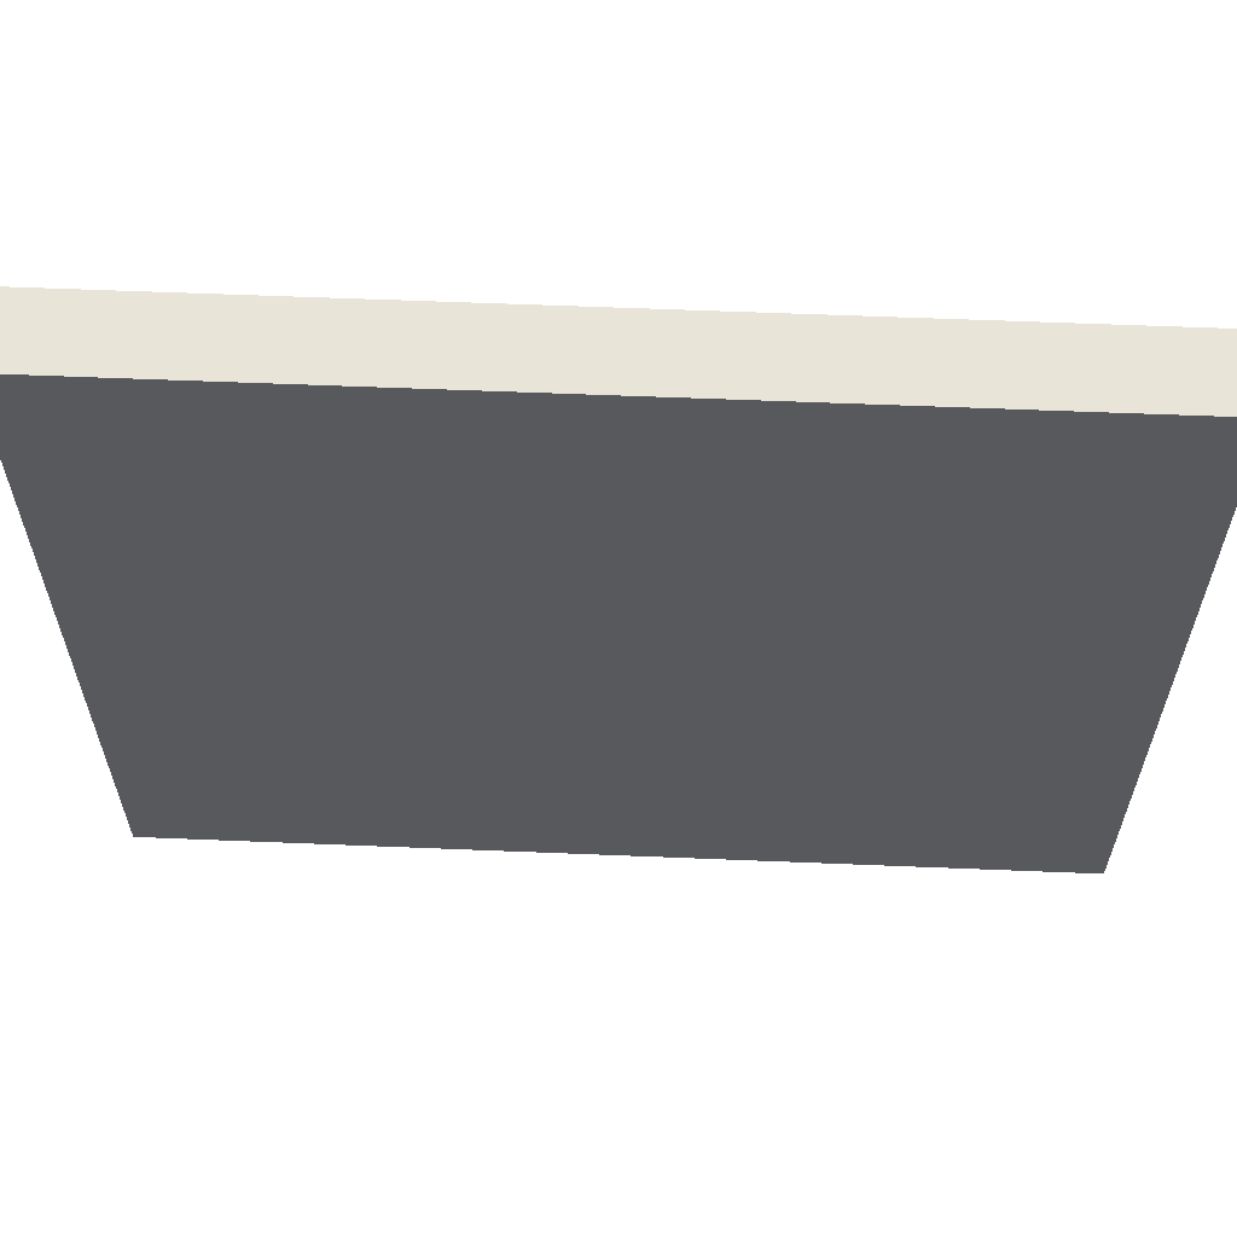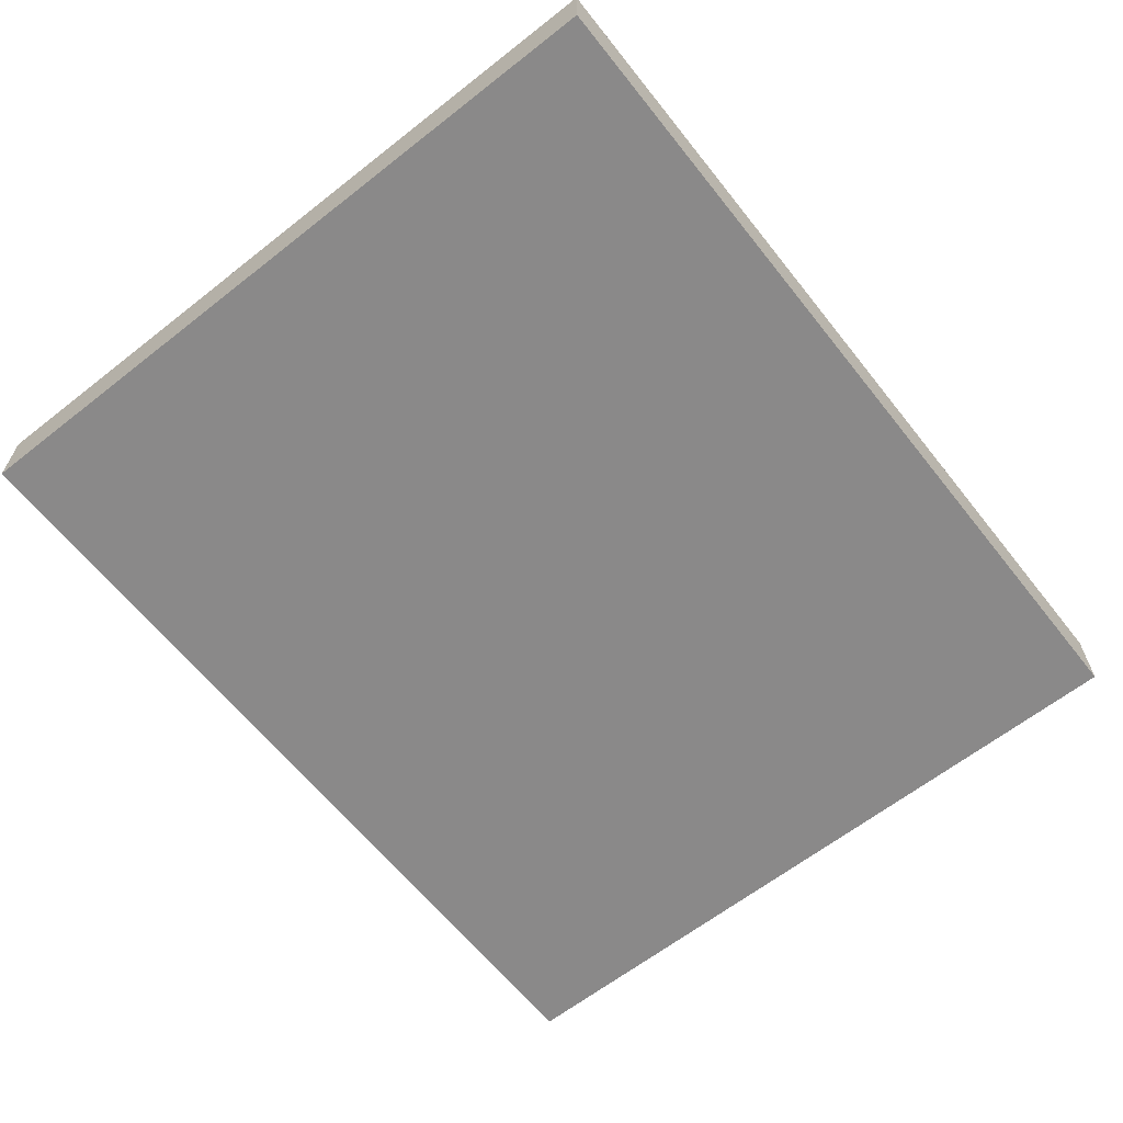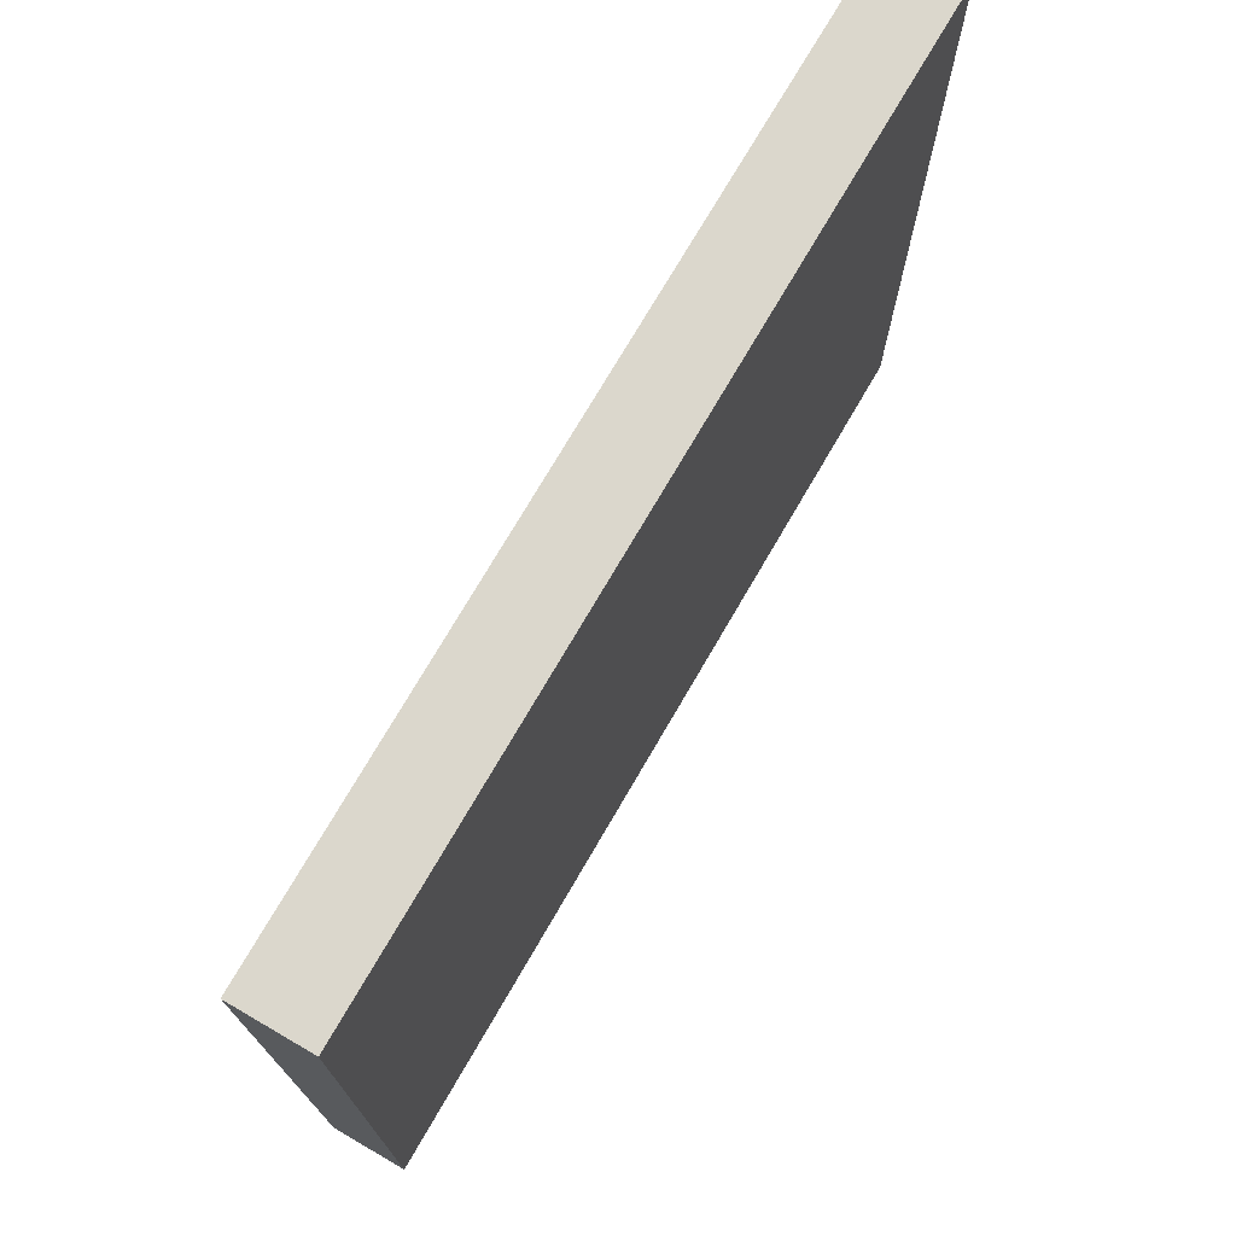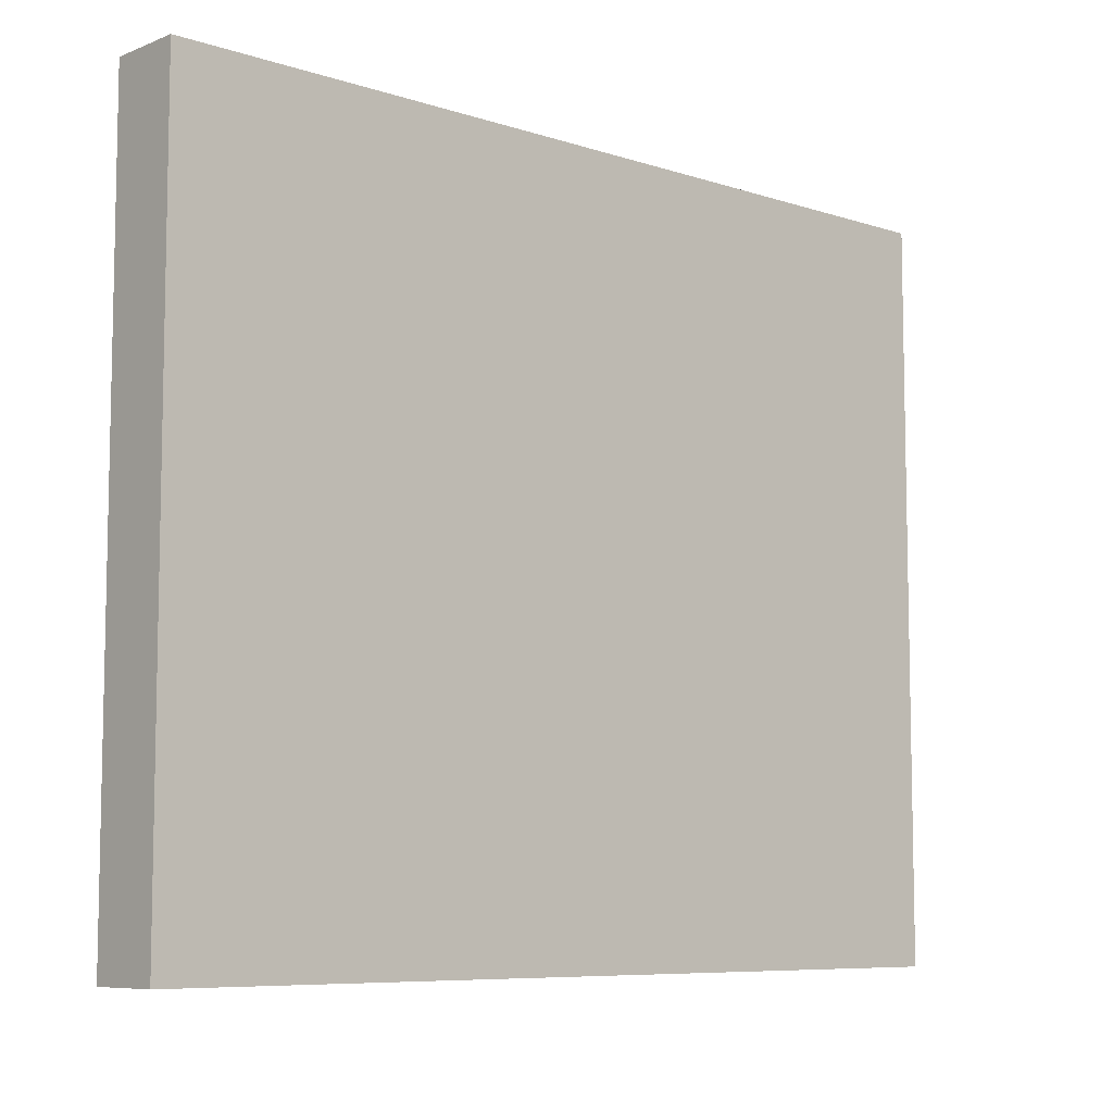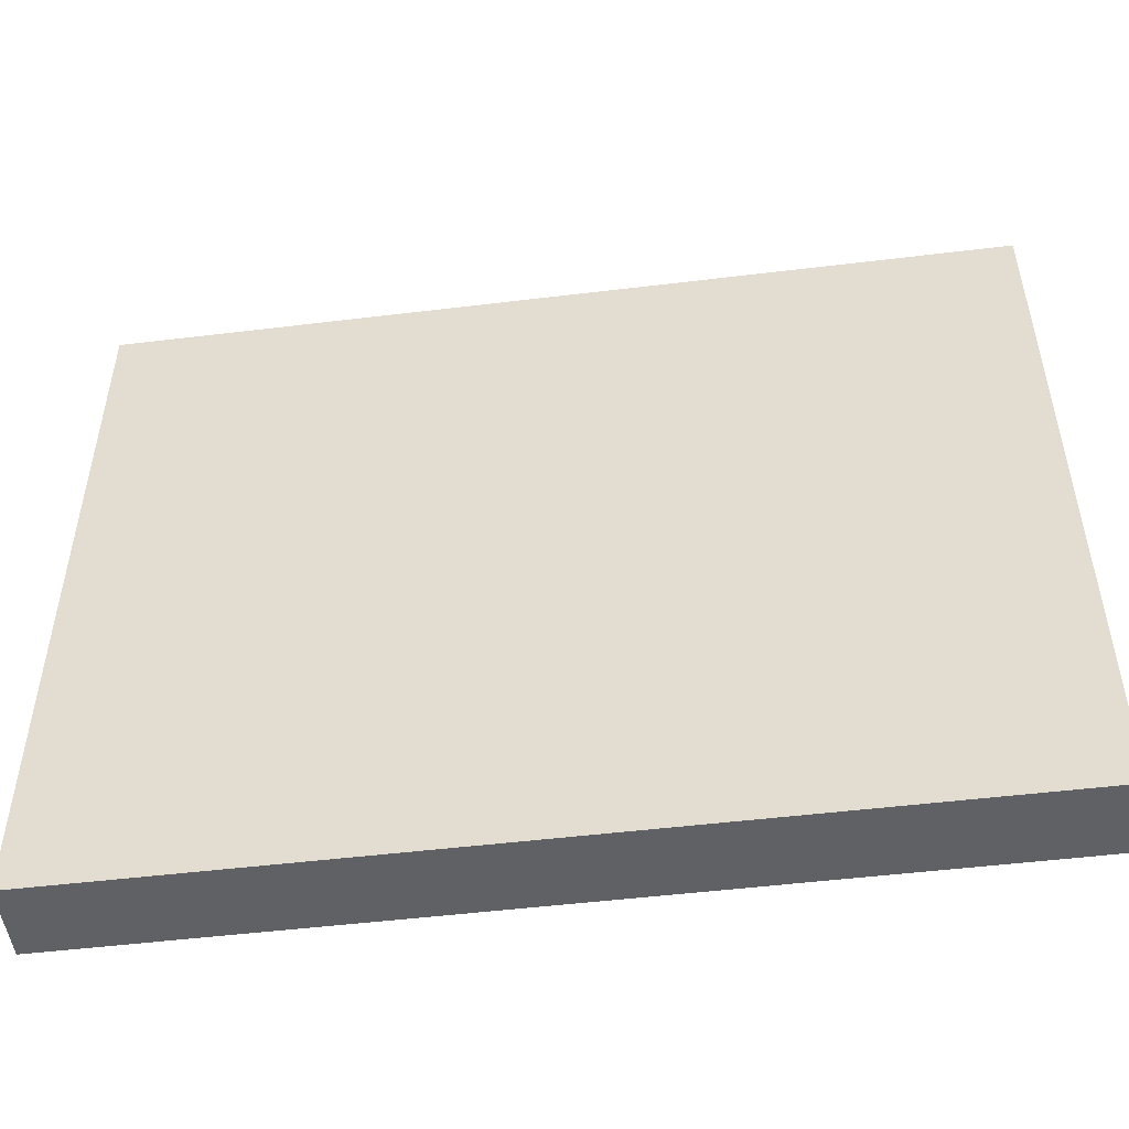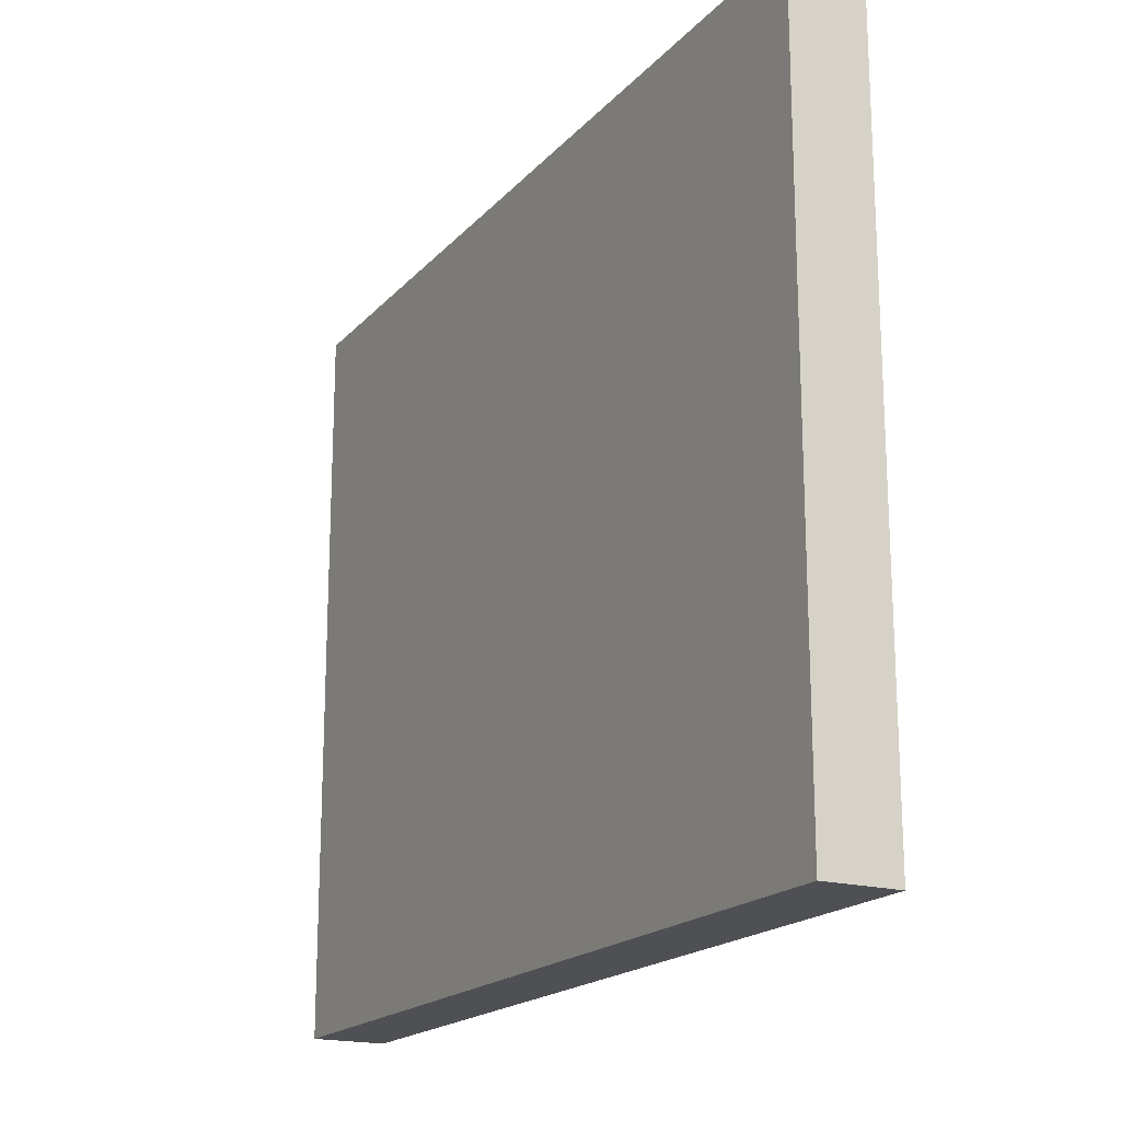
<metadata>
{"format":"obj","ext":"obj","renderer":"f3d","projection":"perspective","resolution":1024,"background":"white","views":[{"elev":60.1,"azim":-177.6,"up":"+Z"},{"elev":-63.3,"azim":128.4,"up":"+Y"},{"elev":73.3,"azim":-59.9,"up":"+Z"},{"elev":-7.7,"azim":-42.4,"up":"+Z"},{"elev":-50.3,"azim":-172.4,"up":"+Z"},{"elev":-18.6,"azim":-118.1,"up":"+Z"}]}
</metadata>
<code>
o Segment 3
g Segment 3
v 4 0 1
v -8 0 1
v 4 1 1
v -8 1 1
v -8 0 0
v -8 0 -8
v -8 1 0
v -8 1 -8
v -8 0 -9
v 4 0 -9
v -8 1 -9
v 4 1 -9
v 4 0 -8
v 4 0 0
v 4 1 -8
v 4 1 0
v 4 1 0
v -8 1 0
v 4 1 -8
v -8 1 -8
v 4 0 -8
v -8 0 -8
v 4 0 0
v -8 0 0
v 4 0 0
v -8 0 0
v 4 0 1
v -8 0 1
v 4 1 0
v 4 0 0
v 4 1 1
v 4 0 1
v -8 0 0
v -8 1 0
v -8 0 1
v -8 1 1
v -8 1 0
v 4 1 0
v -8 1 1
v 4 1 1
v -8 0 -8
v 4 0 -8
v -8 0 -9
v 4 0 -9
v -8 1 -8
v -8 0 -8
v -8 1 -9
v -8 0 -9
v 4 0 -8
v 4 1 -8
v 4 0 -9
v 4 1 -9
v 4 1 -8
v -8 1 -8
v 4 1 -9
v -8 1 -9
g Segment 3_0
f 3 4 2 1
f 11 12 10 9
f 27 28 26 25
f 31 32 30 29
f 35 36 34 33
f 39 40 38 37
f 43 44 42 41
f 47 48 46 45
f 51 52 50 49
f 55 56 54 53
g Segment 3_1
f 7 8 6 5
f 15 16 14 13
f 23 24 22 21
g Segment 3_2
f 19 20 18 17

</code>
